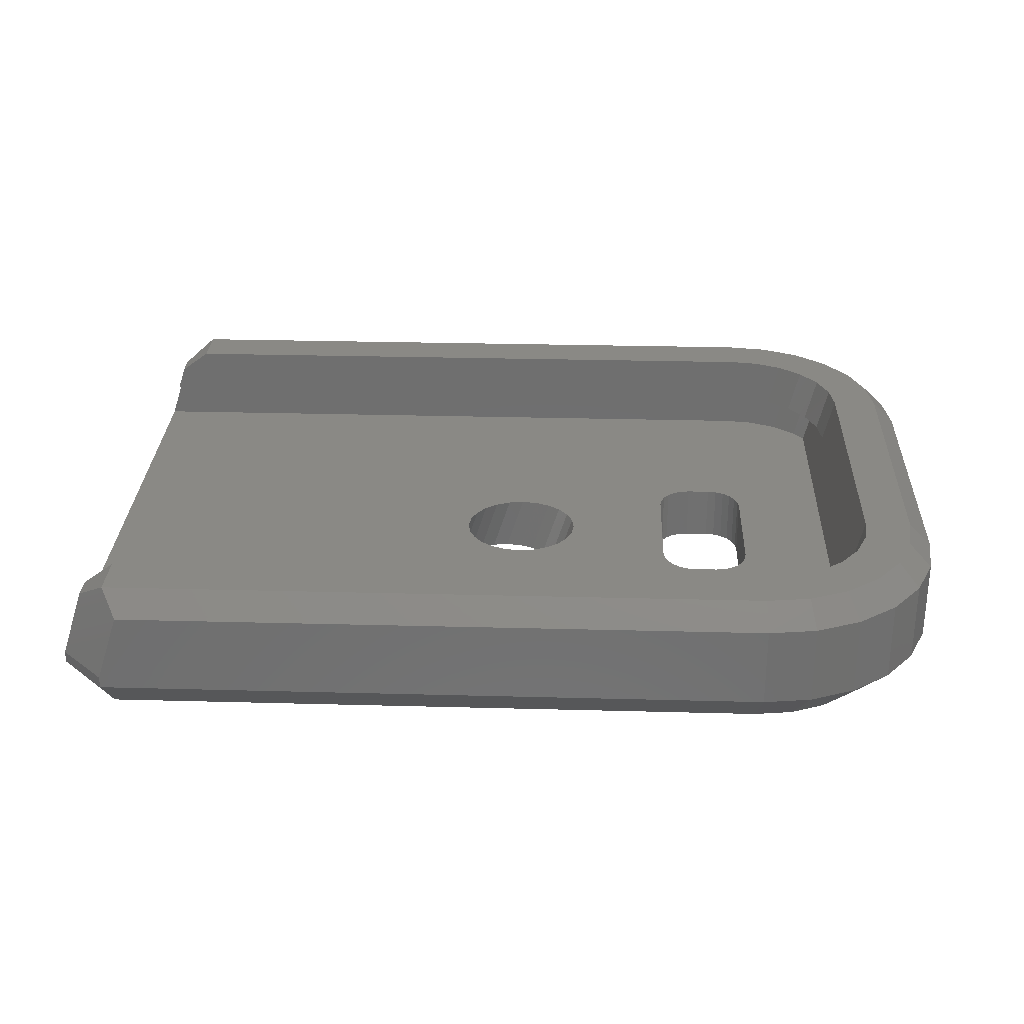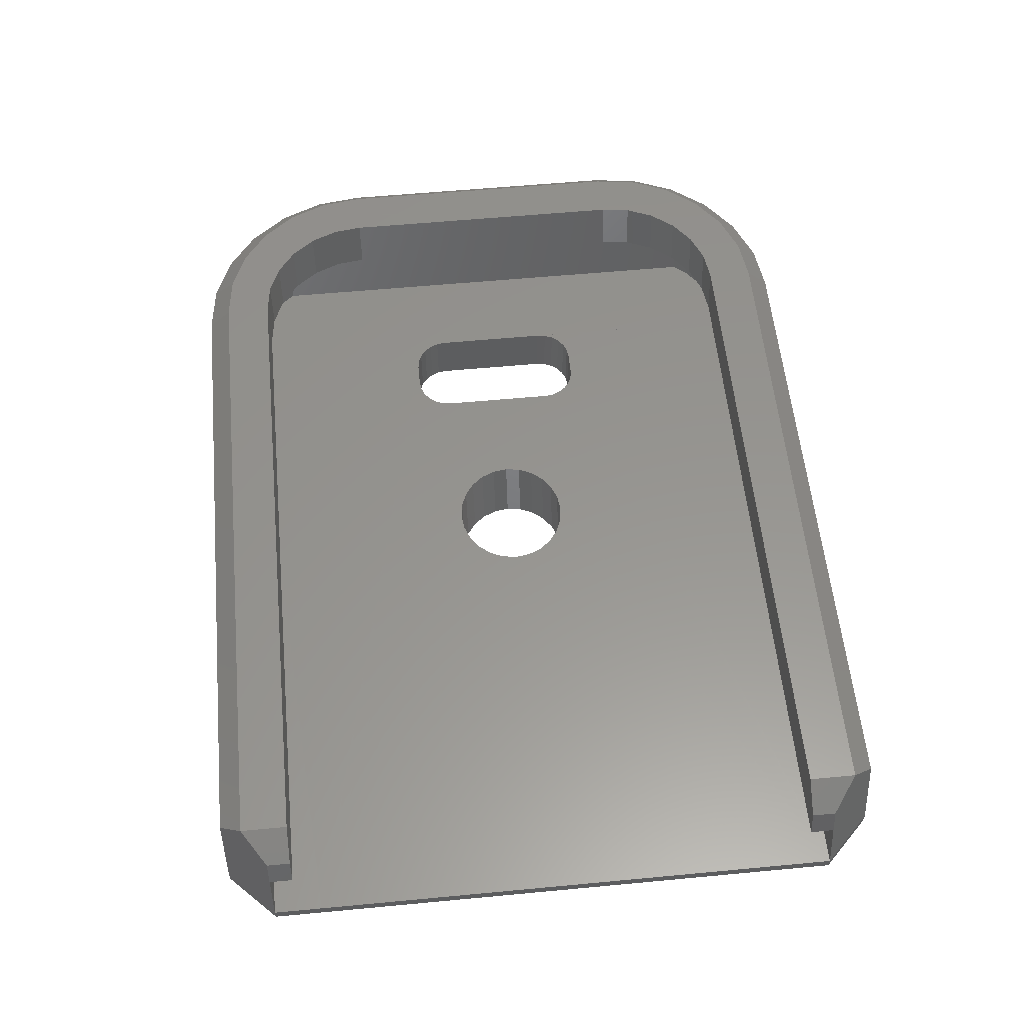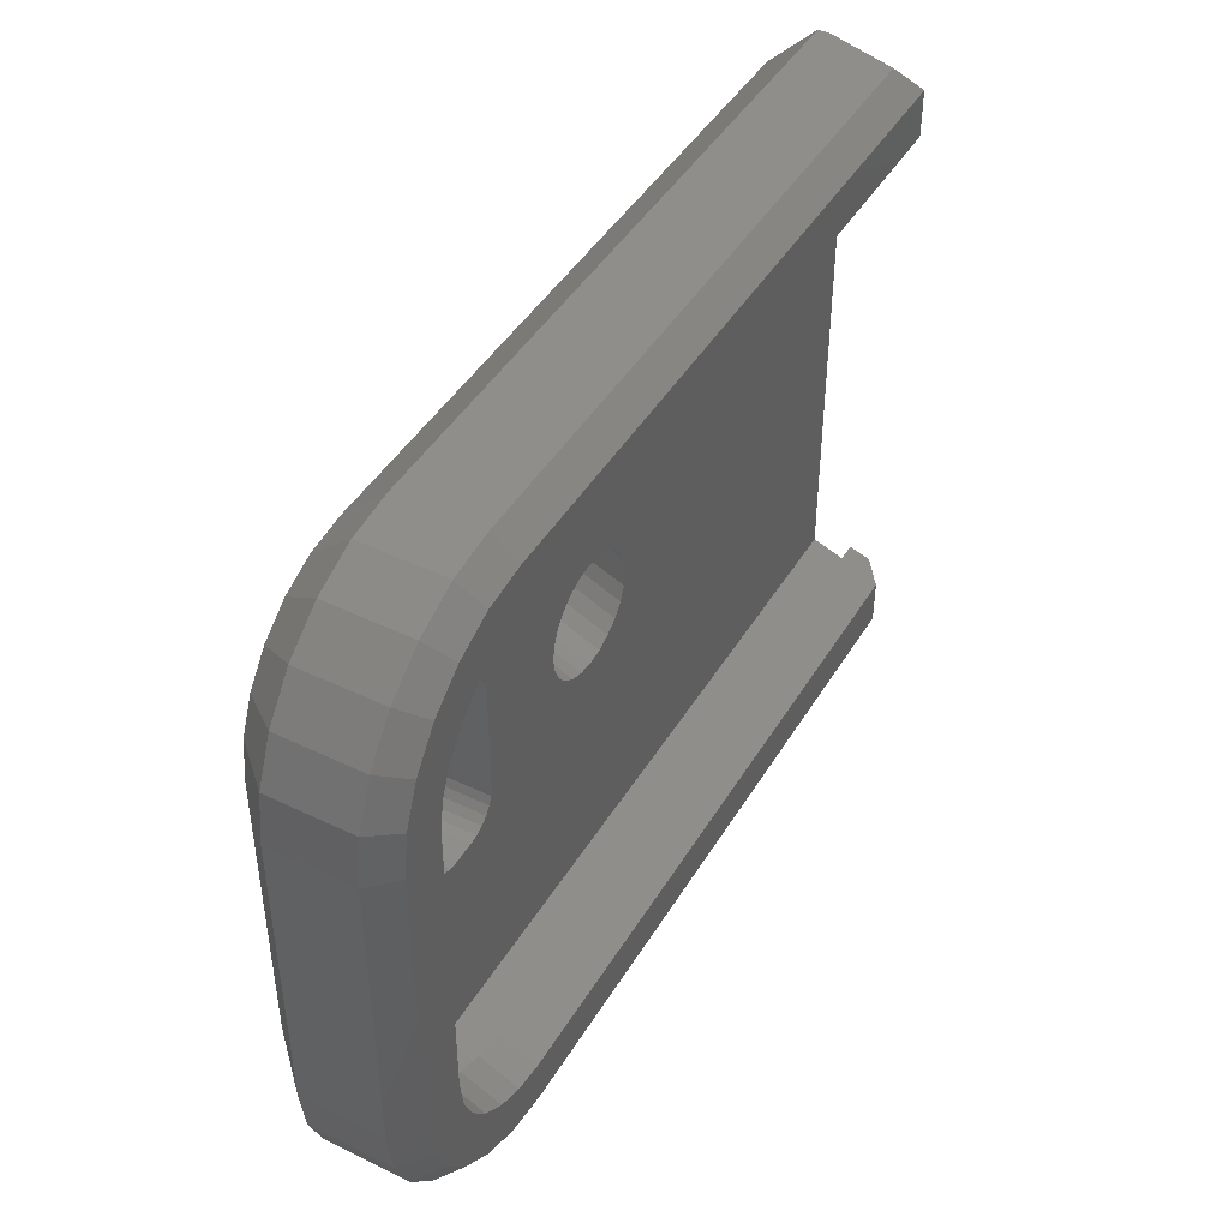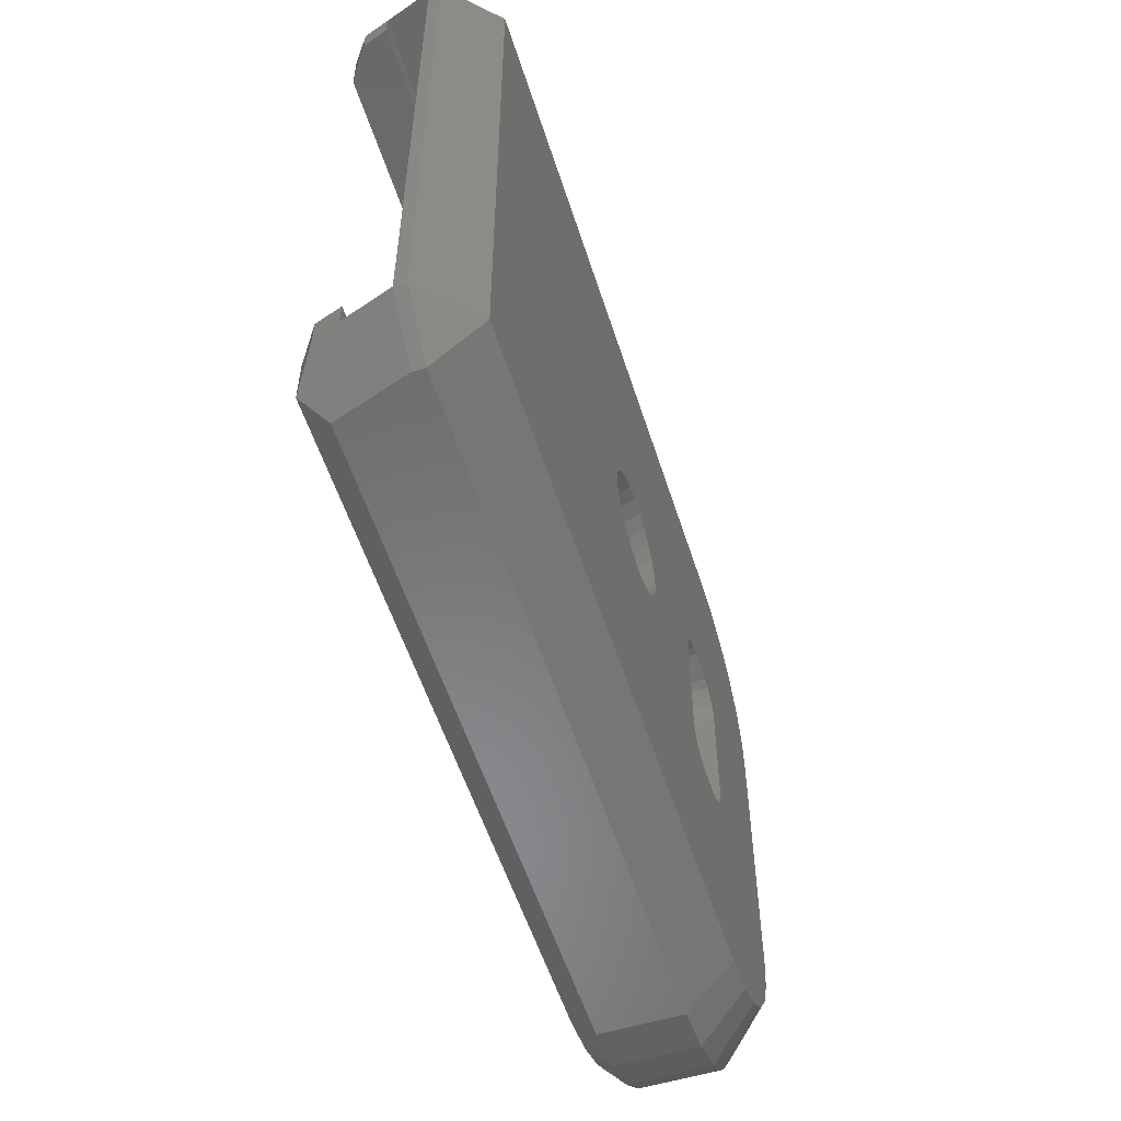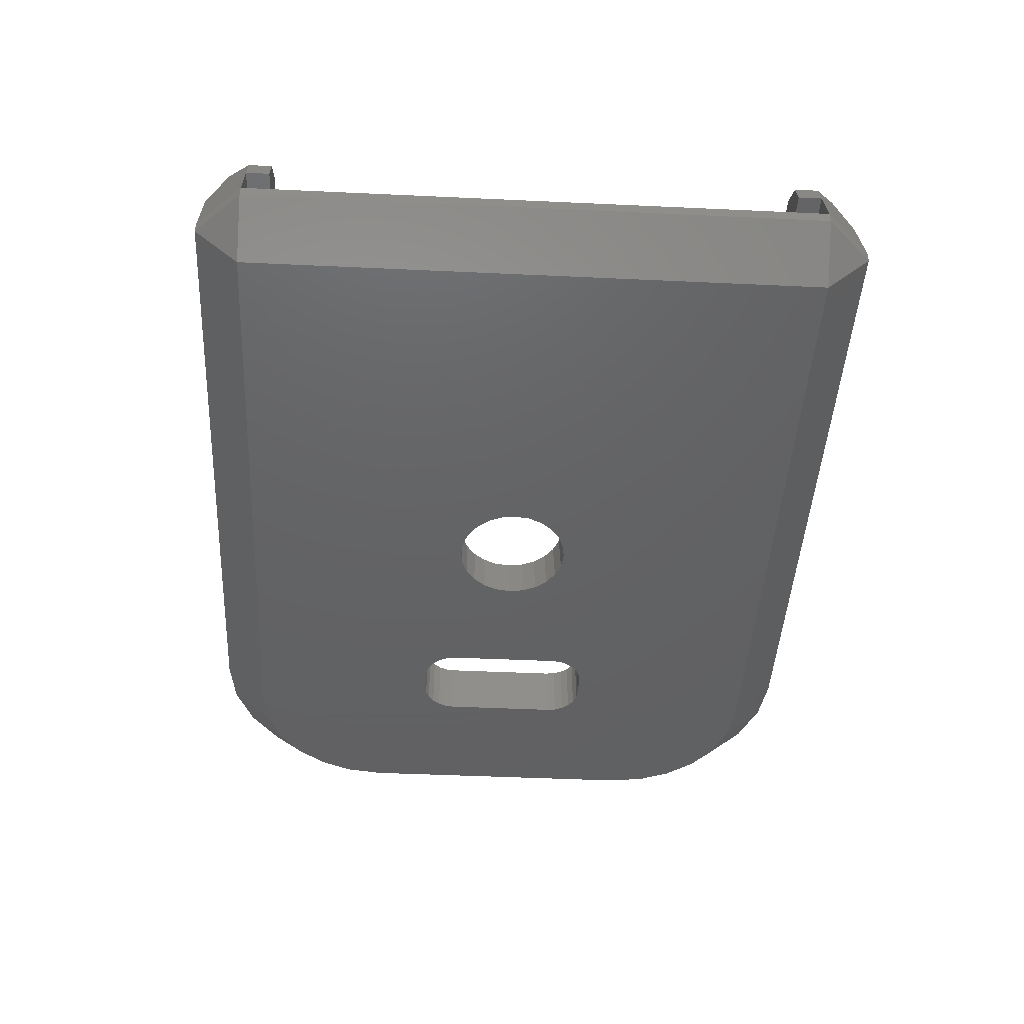
<metadata>
{"format":"stl","ext":"stl","renderer":"f3d","projection":"perspective","resolution":1024,"background":"white","views":[{"elev":28.5,"azim":-177.7,"up":"+Z"},{"elev":57.5,"azim":84.4,"up":"+Z"},{"elev":44.7,"azim":-60.7,"up":"+Y"},{"elev":-55.7,"azim":107.7,"up":"+Y"},{"elev":-44.8,"azim":86.9,"up":"+Z"}]}
</metadata>
<code>
# stl→obj: 241 verts, 486 faces
v -3.781 -12.33 4.504
v -2 -12.5 2.504
v -3.294 -12.33 2.504
v -2.487 -12.5 4.504
v 7.499 12.5 4.515
v 28.35 11.5 4.503
v 6.499 11.5 4.515
v 28.35 12.5 4.502
v -2.488 12.5 4.502
v -3.295 12.33 2.502
v -2.001 12.5 2.502
v -3.783 12.33 4.502
v -1.98 11.5 6.52
v -2.783 11.33 4.502
v -1.488 11.5 4.502
v -3.275 11.33 6.52
v 7.106 12.5 4.514
v 10.65 -11.5 4.504
v 7.501 -12.5 4.504
v 6.5 -11.5 4.504
v 28.36 -12.5 4.503
v 13.09 -11.5 4.504
v 28.36 -11.5 4.503
v -6.023 -11.04 4.503
v -4.5 -11.83 2.504
v -5.535 -11.04 2.503
v -4.987 -11.83 4.503
v -6.318 7.794 4.502
v -6.981 6.5 6.522
v -6.488 6.5 4.502
v -6.81 7.794 6.522
v -4.501 11.83 2.502
v -4.988 11.83 4.502
v -5.515 -10.04 6.522
v -3.987 -10.83 4.503
v -5.023 -10.04 4.503
v -4.48 -10.83 6.522
v 28.01 11.5 5.557
v 26.71 11.5 6.509
v -10 6.5 5.524
v -9.728 8.57 2.002
v -10 6.5 2.002
v -9.728 8.571 5.523
v -6.001 13.43 2.002
v -4.072 14.23 5.521
v -4.071 14.23 2.002
v -6.001 13.43 5.522
v -8.929 10.5 2.002
v -8.929 10.5 5.523
v -7.658 12.16 2.002
v -7.658 12.16 5.522
v 29 12.5 2.501
v 29 -12.5 2.503
v -6 -10.43 2.503
v -1.948 -2.888 2.501
v -5.536 11.04 2.502
v -1.798 -3.25 2.501
v -1.56 -3.561 2.501
v -1.249 -3.799 2.501
v -0.8873 -3.949 2.501
v 29 -10.43 2.497
v -1.999 -2.5 2.501
v -1.999 2.5 2.501
v -0.499 -4 2.501
v -0.2645 -4 2.501
v 0.501 -4 2.5
v 0.8892 -3.949 2.5
v 1.251 -3.799 2.5
v 1.562 -3.56 2.5
v 1.8 -3.25 2.5
v 1.95 -2.888 2.5
v 2.001 -2.5 2.5
v 8.356 -2.414 2.5
v 7.722 -2.165 2.5
v 7.178 -1.767 2.5
v 6.761 -1.25 2.5
v 6.498 -0.6468 2.5
v 6.409 0.0002927 2.5
v 9.036 -2.5 2.5
v 9.716 -2.414 2.5
v 10.35 -2.165 2.5
v 10.89 -1.767 2.5
v 11.31 -1.25 2.5
v 11.57 -0.6466 2.5
v 11.66 0.0004679 2.5
v -0.8875 3.949 2.5
v -1.249 3.799 2.5
v -1.56 3.561 2.501
v -1.798 3.25 2.501
v -1.948 2.888 2.501
v -0.4993 4 2.5
v 0.5007 4 2.5
v 0.889 3.949 2.5
v 1.251 3.799 2.499
v 1.561 3.561 2.499
v 1.8 3.25 2.499
v 1.95 2.888 2.499
v 2.001 2.5 2.499
v 7.722 2.165 2.5
v 7.178 1.768 2.5
v 6.76 1.25 2.5
v 6.498 0.6473 2.5
v 8.355 2.415 2.5
v 9.035 2.5 2.5
v 9.715 2.415 2.5
v 10.35 2.165 2.5
v 10.89 1.768 2.5
v 11.31 1.25 2.5
v 11.57 0.6475 2.5
v -6.001 10.43 2.502
v -6.488 -6.5 4.503
v -6.81 -7.794 6.523
v -6.317 -7.794 4.503
v -6.98 -6.5 6.523
v -5.818 9 4.502
v -6.311 9 6.521
v -3.988 10.83 4.502
v -5.024 10.04 4.502
v -5.516 10.04 6.521
v -6.488 10.43 4.502
v -6.024 11.04 4.502
v -8 -6.369 0.003195
v -10 -6.5 2.003
v -8 6.369 0.002435
v -5.818 -9 4.503
v -6.31 -9 6.523
v -3.274 -11.33 6.522
v -1.487 -11.5 4.503
v -2.781 -11.33 4.503
v -1.979 -11.5 6.521
v -4.481 10.83 6.521
v -4.07 -14.23 2.004
v -6 -13.43 5.523
v -5.999 -13.43 2.004
v -4.07 -14.23 5.523
v -10 -6.5 5.524
v -4.992 11.68 0.002097
v -3.549 12.28 0.002052
v -9.727 -8.571 5.524
v -9.727 -8.571 2.003
v -7.657 -12.16 5.524
v -7.656 -12.16 2.004
v 29 12.5 2.001
v 27 12.5 0.001828
v 27 14.5 2.002
v -9 6.435 6.523
v -8.754 8.31 6.523
v -6.23 -10.73 0.003443
v -4.991 -11.68 0.003491
v -7.182 9.491 0.002243
v -6.231 10.73 0.002163
v -7.779 8.048 0.002334
v -7.779 -8.049 0.003293
v -7.181 -9.492 0.003375
v -8.928 -10.5 2.003
v -1.87 12.5 0.002027
v -2.001 14.5 2.002
v -6.487 -10.43 4.503
v 29 -12.5 2.003
v 27 14.5 2.502
v 28.01 12.5 5.557
v 26.71 13.5 6.509
v 26.03 14.5 5.509
v -3.548 -12.28 0.003516
v 26.71 -13.5 6.511
v 28.01 -11.5 5.558
v 26.71 -11.5 6.511
v 28.01 -12.5 5.558
v -5.495 -12.55 6.523
v -3.809 -13.25 6.522
v -8.928 -10.5 5.524
v -2.001 14.5 5.52
v -6.944 11.44 6.522
v -5.496 12.55 6.522
v 27 -14.5 2.504
v 27 -14.5 2.003
v -1.999 -14.5 2.004
v -2 -14.5 5.522
v -8.054 -9.996 6.524
v -6.943 -11.44 6.523
v 27 -12.5 0.003319
v 26.03 -14.5 5.511
v -1.934 -13.5 6.522
v -1.868 -12.5 0.003517
v -8.055 9.996 6.523
v -2 -2.5 0.0006742
v -1.949 -2.888 0.0006777
v -1.935 13.5 6.52
v -9 -6.434 6.524
v -8.753 -8.309 6.524
v -0.8882 -3.949 0.0003358
v -0.5 -4 0.0001907
v -1.561 -3.561 0.0005694
v -1.25 -3.799 0.000465
v -1.561 3.561 0.0001477
v -1.799 3.25 0.0002571
v 0.5 -4 -0.0001907
v 0.8882 -3.949 -0.0003419
v -1.799 -3.25 0.0006419
v 1.56 3.561 -0.001043
v 1.799 3.25 -0.001116
v 1.949 -2.888 -0.0008093
v 1.799 -3.25 -0.0007307
v 1.25 -3.799 -0.0004888
v 0.4998 4 -0.0006644
v 0.888 3.949 -0.0008095
v -3.81 13.25 6.521
v -1.25 3.799 1.512e-05
v -0.8885 3.949 -0.0001318
v -1.949 2.888 0.0003357
v -2 2.5 0.0003781
v 1.949 2.888 -0.001151
v 2 2.5 -0.001148
v -0.5002 4 -0.0002829
v 1.561 -3.561 -0.0006214
v 2 -2.5 -0.0008518
v 12.47 0.000356 0.002673
v 12.38 -0.6467 0.002713
v 7.566 -1.25 0.002782
v 7.984 -1.768 0.00281
v 7.304 -0.6469 0.002748
v 12.12 -1.25 0.00275
v 9.841 -2.5 0.002841
v 10.52 -2.415 0.002831
v 1.25 3.799 -0.0009386
v 8.528 2.165 0.002572
v 7.984 1.768 0.002599
v 7.566 1.25 0.002633
v 7.304 0.6472 0.002671
v 7.214 0.0001808 0.00271
v 9.161 2.415 0.002552
v 9.841 2.5 0.002543
v 10.52 2.415 0.002543
v 11.15 2.165 0.002553
v 11.7 1.768 0.002573
v 12.12 1.25 0.002601
v 12.38 0.6474 0.002636
v 8.528 -2.165 0.00283
v 9.161 -2.415 0.00284
v 11.15 -2.165 0.002812
v 11.7 -1.767 0.002784
f 1 2 3
f 2 1 4
f 5 6 7
f 6 5 8
f 9 10 11
f 10 9 12
f 13 14 15
f 14 13 16
f 17 15 9
f 15 17 7
f 7 17 5
f 18 19 20
f 19 18 21
f 21 18 22
f 21 22 23
f 24 25 26
f 25 24 27
f 28 29 30
f 29 28 31
f 12 32 10
f 32 12 33
f 34 35 36
f 35 34 37
f 38 7 6
f 7 13 15
f 13 7 38
f 13 38 39
f 40 41 42
f 41 40 43
f 44 45 46
f 45 44 47
f 43 48 41
f 48 43 49
f 49 50 48
f 50 49 51
f 8 11 52
f 11 8 9
f 9 8 17
f 17 8 5
f 2 21 53
f 21 2 4
f 21 4 19
f 54 55 56
f 55 54 57
f 57 54 58
f 58 54 59
f 59 54 60
f 60 54 61
f 56 55 32
f 32 55 62
f 32 62 10
f 10 62 11
f 11 62 63
f 60 61 64
f 64 61 65
f 65 61 66
f 66 61 67
f 67 61 68
f 68 61 69
f 69 61 70
f 70 61 71
f 71 61 72
f 72 61 73
f 72 73 74
f 72 74 75
f 72 75 76
f 72 76 77
f 72 77 78
f 73 61 79
f 79 61 80
f 80 61 81
f 81 61 82
f 82 61 83
f 83 61 84
f 84 61 85
f 85 61 52
f 11 86 52
f 86 11 87
f 87 11 88
f 88 11 89
f 89 11 90
f 90 11 63
f 52 86 91
f 52 91 92
f 52 92 93
f 52 93 94
f 52 94 95
f 52 95 96
f 52 96 97
f 52 97 98
f 52 98 99
f 99 98 100
f 100 98 72
f 100 72 101
f 101 72 102
f 102 72 78
f 52 99 103
f 52 103 104
f 52 104 105
f 52 105 106
f 52 106 107
f 52 107 108
f 52 108 109
f 52 109 85
f 56 110 54
f 111 112 113
f 112 111 114
f 115 31 28
f 31 115 116
f 14 117 12
f 118 116 115
f 116 118 119
f 56 120 110
f 120 56 121
f 42 122 123
f 122 42 124
f 27 3 25
f 3 27 1
f 33 118 115
f 33 56 32
f 56 33 121
f 9 14 12
f 125 24 113
f 1 27 35
f 113 126 125
f 126 113 112
f 115 28 121
f 125 34 36
f 34 125 126
f 127 128 129
f 128 127 130
f 128 19 4
f 19 128 20
f 33 115 121
f 121 28 30
f 131 118 117
f 118 131 119
f 132 133 134
f 133 132 135
f 136 42 123
f 42 136 40
f 46 137 44
f 137 46 138
f 139 123 140
f 123 139 136
f 134 141 142
f 141 134 133
f 143 144 145
f 16 117 14
f 117 16 131
f 4 1 129
f 35 27 36
f 27 125 36
f 12 117 33
f 146 43 40
f 43 146 147
f 148 134 142
f 134 148 149
f 50 150 48
f 150 50 151
f 15 14 9
f 48 152 41
f 152 48 150
f 41 124 42
f 124 41 152
f 129 1 35
f 44 151 50
f 151 44 137
f 37 129 35
f 129 37 127
f 122 140 123
f 140 122 153
f 117 118 33
f 27 24 125
f 154 142 155
f 142 154 148
f 128 4 129
f 145 156 157
f 156 145 144
f 157 138 46
f 138 157 156
f 153 155 140
f 155 153 154
f 54 24 26
f 24 54 158
f 143 53 159
f 53 143 61
f 61 143 52
f 160 8 52
f 8 160 161
f 161 160 162
f 162 160 163
f 149 132 134
f 132 149 164
f 165 166 167
f 166 165 168
f 135 169 133
f 169 135 170
f 171 140 155
f 140 171 139
f 157 160 145
f 160 157 172
f 160 172 163
f 173 47 51
f 47 173 174
f 159 175 176
f 175 159 53
f 50 47 44
f 47 50 51
f 177 135 132
f 135 177 178
f 141 179 171
f 179 141 180
f 130 20 128
f 20 130 166
f 166 130 167
f 22 166 23
f 166 22 18
f 166 18 20
f 141 155 142
f 155 141 171
f 159 176 181
f 23 168 21
f 168 23 166
f 182 183 178
f 183 182 165
f 176 184 181
f 184 176 177
f 147 49 43
f 49 147 185
f 121 30 120
f 26 61 54
f 61 26 25
f 61 25 3
f 61 3 2
f 61 2 53
f 53 182 175
f 182 53 165
f 165 53 168
f 168 53 21
f 144 159 181
f 159 144 143
f 8 38 6
f 38 8 161
f 185 51 49
f 51 185 173
f 113 158 111
f 158 113 24
f 186 55 187
f 55 186 62
f 175 177 176
f 177 175 178
f 178 175 182
f 172 162 163
f 162 172 188
f 136 146 40
f 146 136 189
f 171 190 139
f 190 171 179
f 39 161 162
f 161 39 38
f 191 64 192
f 64 191 60
f 193 59 194
f 59 193 58
f 195 89 196
f 89 195 88
f 197 67 198
f 67 197 66
f 164 177 132
f 177 164 184
f 187 57 199
f 57 187 55
f 178 170 135
f 170 178 183
f 96 200 201
f 200 96 95
f 70 202 203
f 202 70 71
f 198 68 204
f 68 198 67
f 133 180 141
f 180 133 169
f 93 205 206
f 205 93 92
f 174 45 47
f 45 174 207
f 29 114 30
f 110 158 54
f 158 110 111
f 111 110 114
f 114 110 30
f 30 110 120
f 86 208 209
f 208 86 87
f 207 172 45
f 172 207 188
f 210 63 211
f 63 210 90
f 46 172 157
f 172 46 45
f 98 212 213
f 212 98 97
f 145 52 143
f 52 145 160
f 139 189 136
f 189 139 190
f 196 90 210
f 90 196 89
f 91 209 214
f 209 91 86
f 97 201 212
f 201 97 96
f 92 214 205
f 214 92 91
f 87 195 208
f 195 87 88
f 69 203 215
f 203 69 70
f 71 216 202
f 216 71 72
f 211 62 186
f 62 211 63
f 204 69 215
f 69 204 68
f 84 217 218
f 217 84 85
f 219 75 220
f 75 219 76
f 221 76 219
f 76 221 77
f 199 58 193
f 58 199 57
f 72 213 216
f 213 72 98
f 83 218 222
f 218 83 84
f 223 80 224
f 80 223 79
f 94 206 225
f 206 94 93
f 152 122 124
f 122 152 153
f 153 152 150
f 153 150 154
f 154 150 151
f 154 151 148
f 148 151 137
f 148 137 149
f 149 137 138
f 149 138 164
f 164 138 156
f 164 156 211
f 211 156 210
f 210 156 196
f 196 156 195
f 195 156 208
f 208 156 209
f 209 156 144
f 209 144 214
f 214 144 205
f 205 144 206
f 206 144 225
f 225 144 200
f 200 144 201
f 201 144 212
f 212 144 213
f 213 144 226
f 213 226 216
f 216 226 227
f 216 227 228
f 216 228 229
f 216 229 230
f 226 144 231
f 231 144 232
f 232 144 233
f 233 144 234
f 234 144 235
f 235 144 236
f 236 144 237
f 237 144 217
f 164 186 184
f 186 164 211
f 184 186 187
f 184 187 199
f 184 199 193
f 184 193 194
f 184 194 191
f 184 191 181
f 181 191 192
f 181 192 197
f 181 197 198
f 181 198 204
f 181 204 215
f 181 215 203
f 181 203 202
f 181 202 216
f 181 216 238
f 238 216 220
f 220 216 219
f 219 216 221
f 221 216 230
f 181 238 239
f 181 239 223
f 181 223 224
f 181 224 240
f 181 240 241
f 181 241 222
f 181 222 218
f 181 218 217
f 181 217 144
f 192 66 197
f 66 192 64
f 66 64 65
f 179 114 29
f 114 179 180
f 114 180 112
f 112 180 169
f 112 169 126
f 126 169 34
f 34 169 37
f 37 169 170
f 37 170 127
f 127 170 183
f 127 183 130
f 130 183 167
f 167 183 165
f 189 147 146
f 147 189 190
f 147 190 185
f 185 190 179
f 185 179 173
f 173 179 29
f 173 29 31
f 173 31 174
f 174 31 116
f 174 116 119
f 174 119 131
f 174 131 207
f 207 131 16
f 207 16 188
f 188 16 13
f 188 13 39
f 188 39 162
f 95 225 200
f 225 95 94
f 194 60 191
f 60 194 59
f 240 82 241
f 82 240 81
f 224 81 240
f 81 224 80
f 227 101 228
f 101 227 100
f 228 102 229
f 102 228 101
f 233 104 232
f 104 233 105
f 103 226 231
f 226 103 99
f 235 106 234
f 106 235 107
f 99 227 226
f 227 99 100
f 109 236 237
f 236 109 108
f 108 235 236
f 235 108 107
f 85 237 217
f 237 85 109
f 104 231 232
f 231 104 103
f 74 239 238
f 239 74 73
f 234 105 233
f 105 234 106
f 75 238 220
f 238 75 74
f 229 78 230
f 78 229 102
f 82 222 241
f 222 82 83
f 230 77 221
f 77 230 78
f 73 223 239
f 223 73 79

</code>
